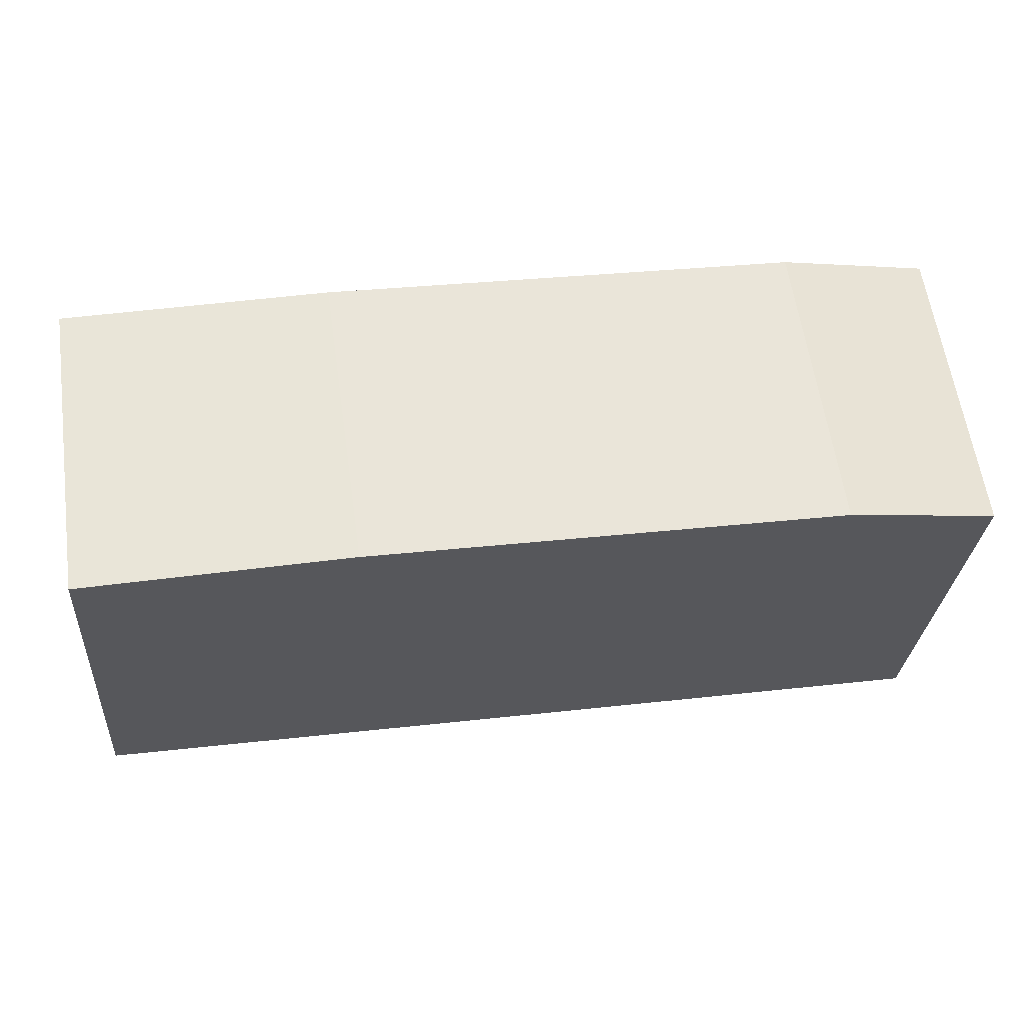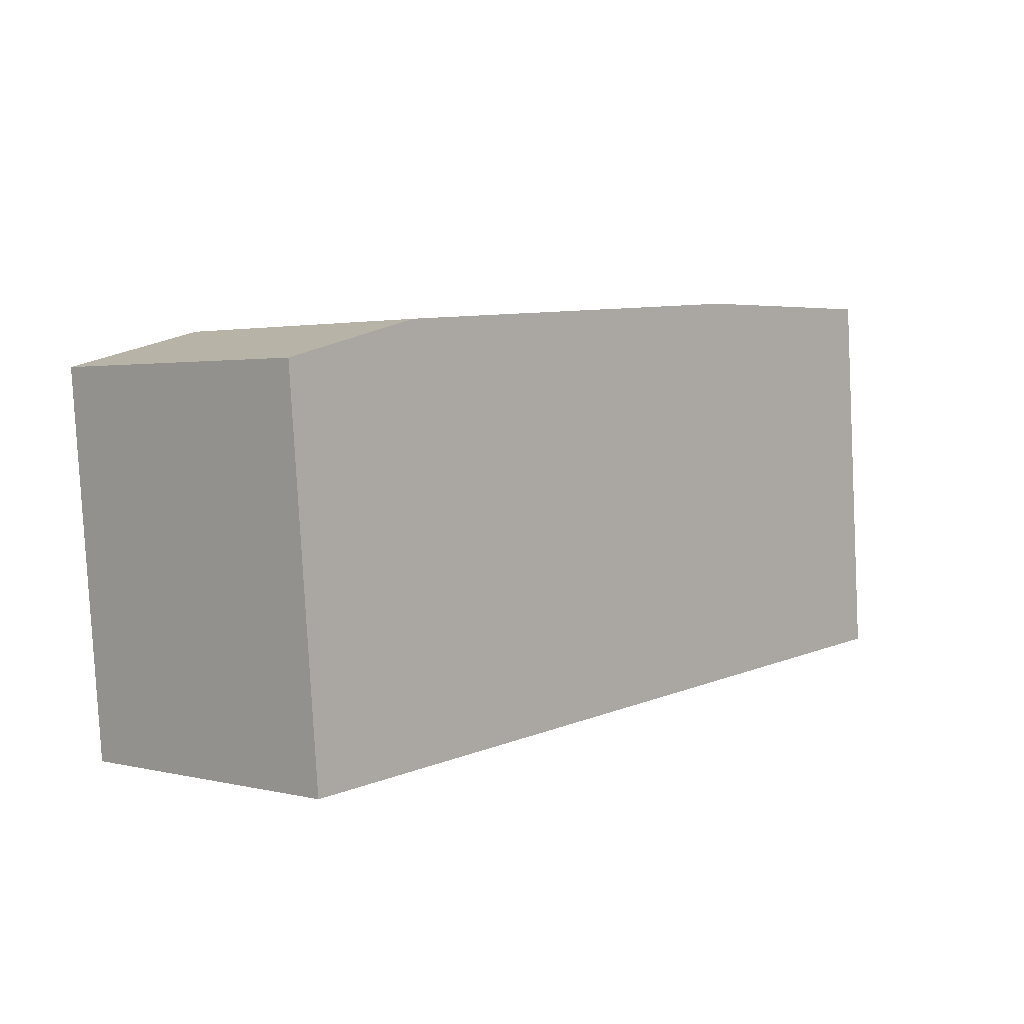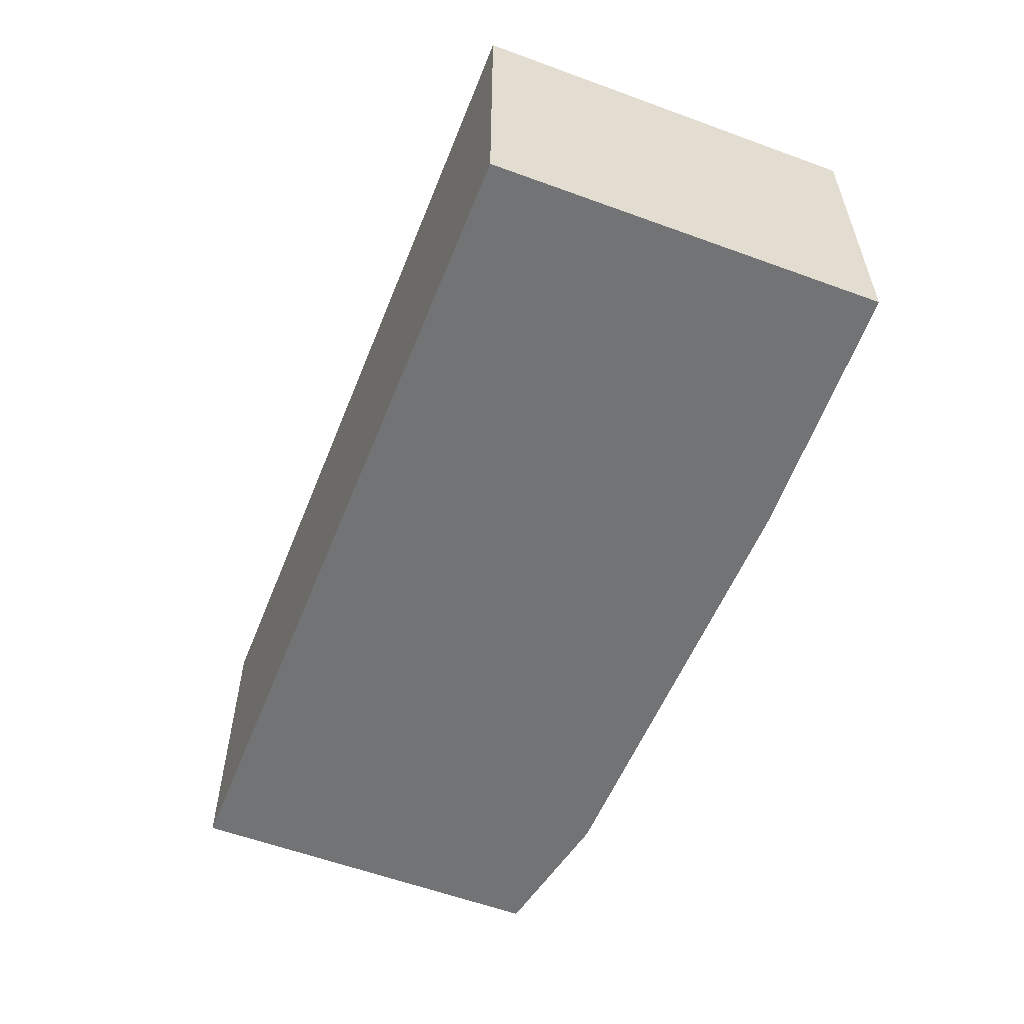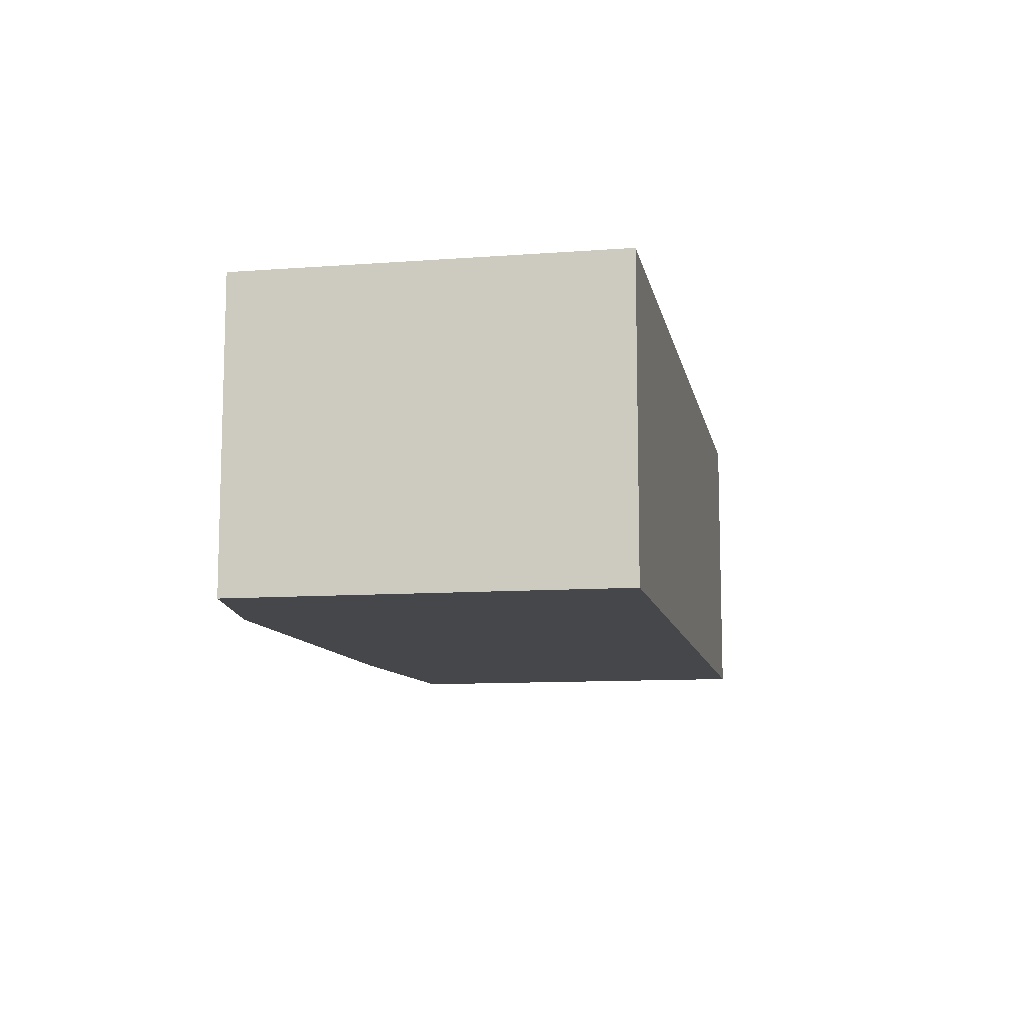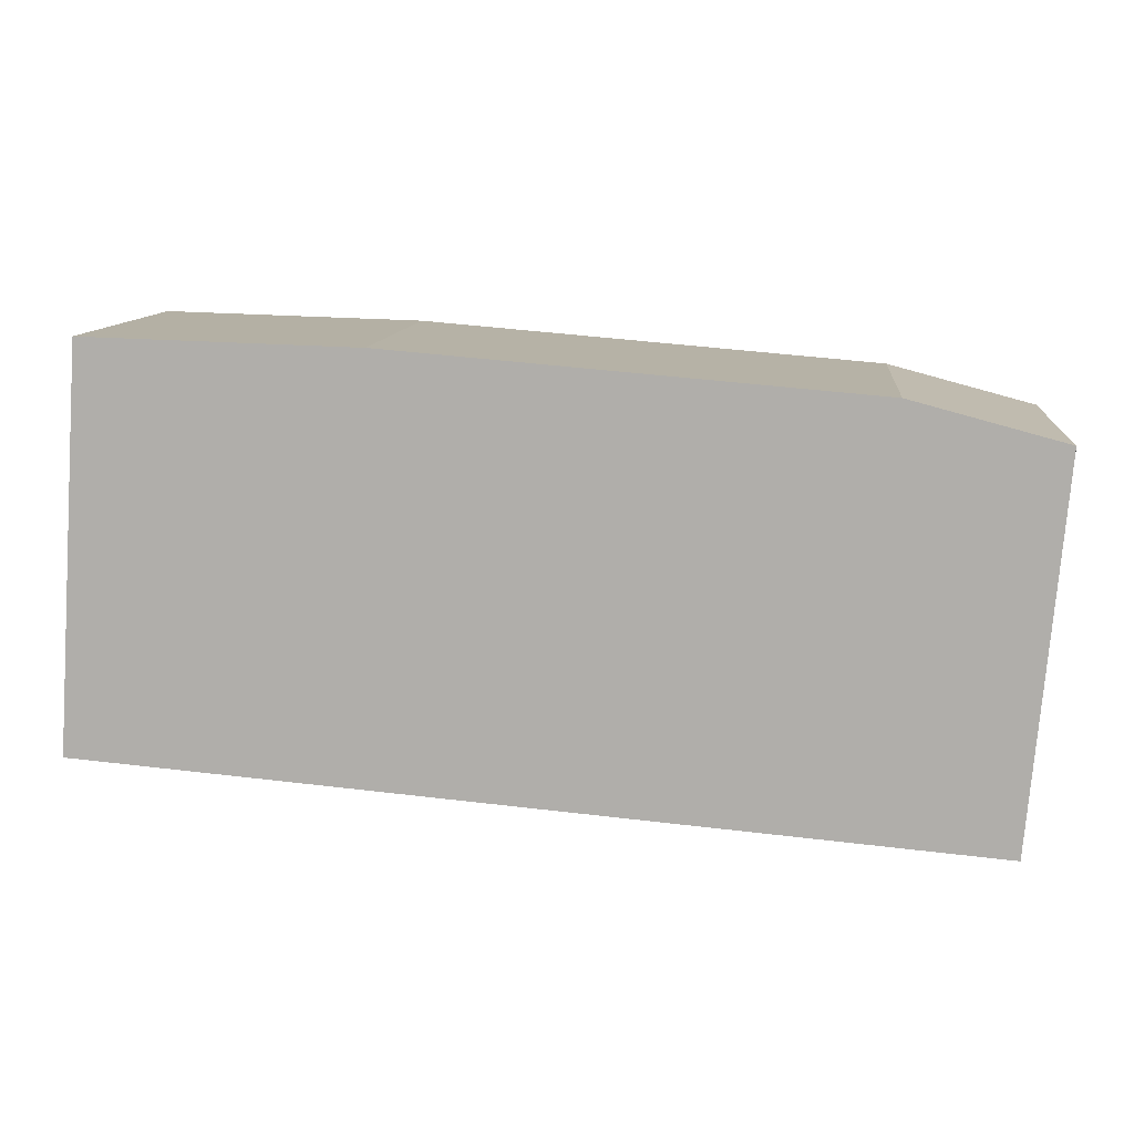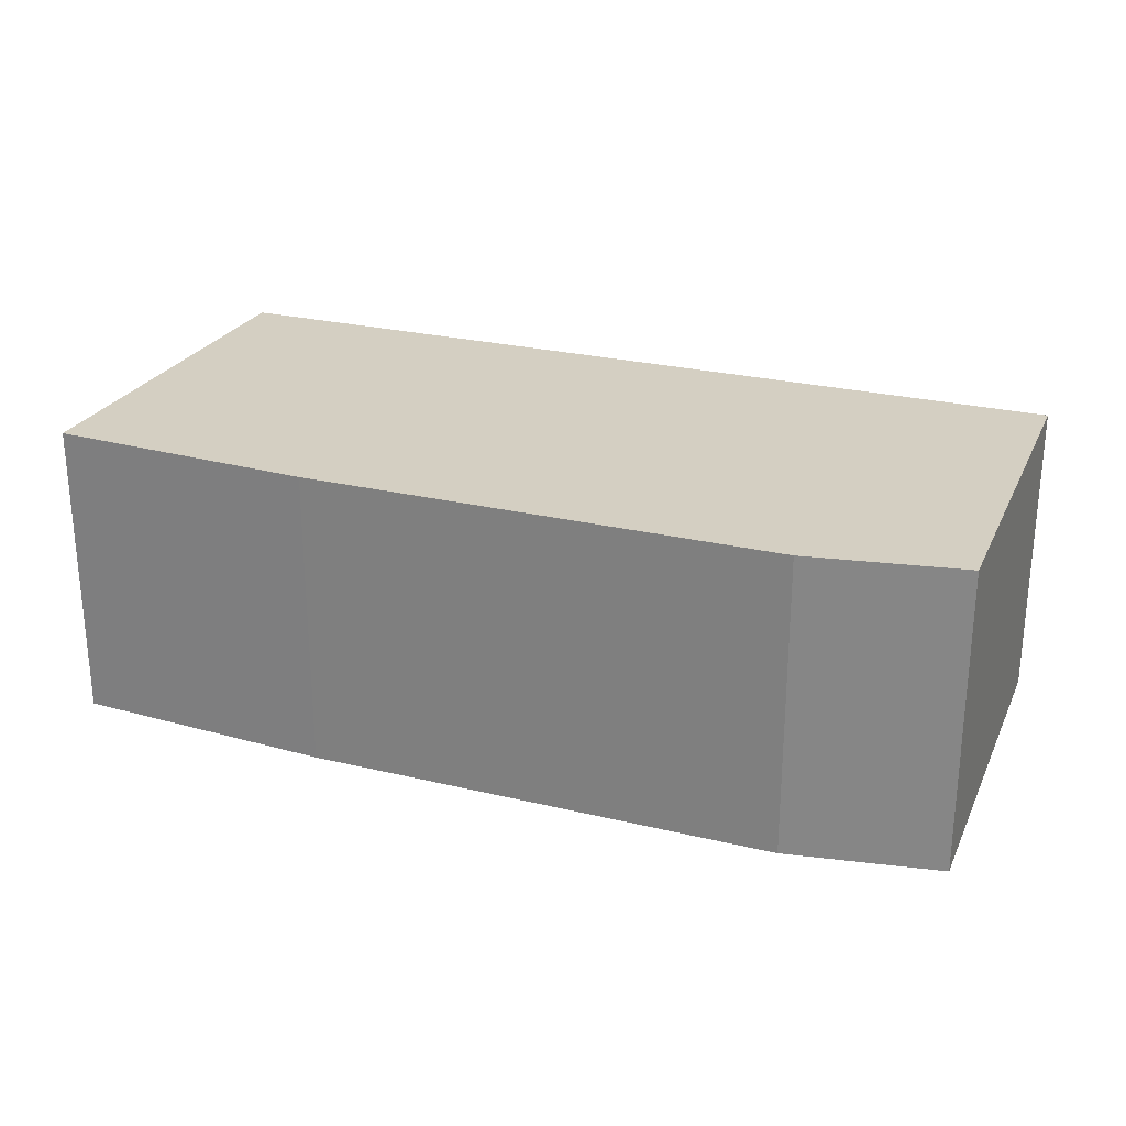
<metadata>
{"format":"obj","ext":"obj","renderer":"f3d","projection":"perspective","resolution":1024,"background":"white","views":[{"elev":60.8,"azim":-8.1,"up":"+Z"},{"elev":2.0,"azim":131.2,"up":"+Z"},{"elev":-55.7,"azim":-107.0,"up":"+Y"},{"elev":-10.3,"azim":105.6,"up":"+Y"},{"elev":11.1,"azim":5.7,"up":"+Z"},{"elev":25.7,"azim":25.7,"up":"+Y"}]}
</metadata>
<code>
v  0.259 2.899 3.757
v  8.449 2.899 -0.684
v  0 2.899 1.775e-16
v  2.807 2.899 3.682
v  8.76 2.899 2.925
v  7.323 2.899 3.306
v  8.76 -1.791e-16 2.925
v  8.449 4.188e-17 -0.684
v  0 0 0
v  0.259 -2.301e-16 3.757
v  7.323 -2.024e-16 3.306
v  2.807 -2.255e-16 3.682
g defaultobject
f 1 2 3
f 2 1 4
f 2 4 5
f 5 4 6
f 7 2 5
f 2 7 8
f 8 3 2
f 3 8 9
f 9 1 3
f 1 9 10
f 11 5 6
f 5 11 7
f 10 4 1
f 4 10 12
f 12 6 4
f 6 12 11
f 7 9 8
f 9 7 10
f 10 7 11
f 10 11 12

</code>
